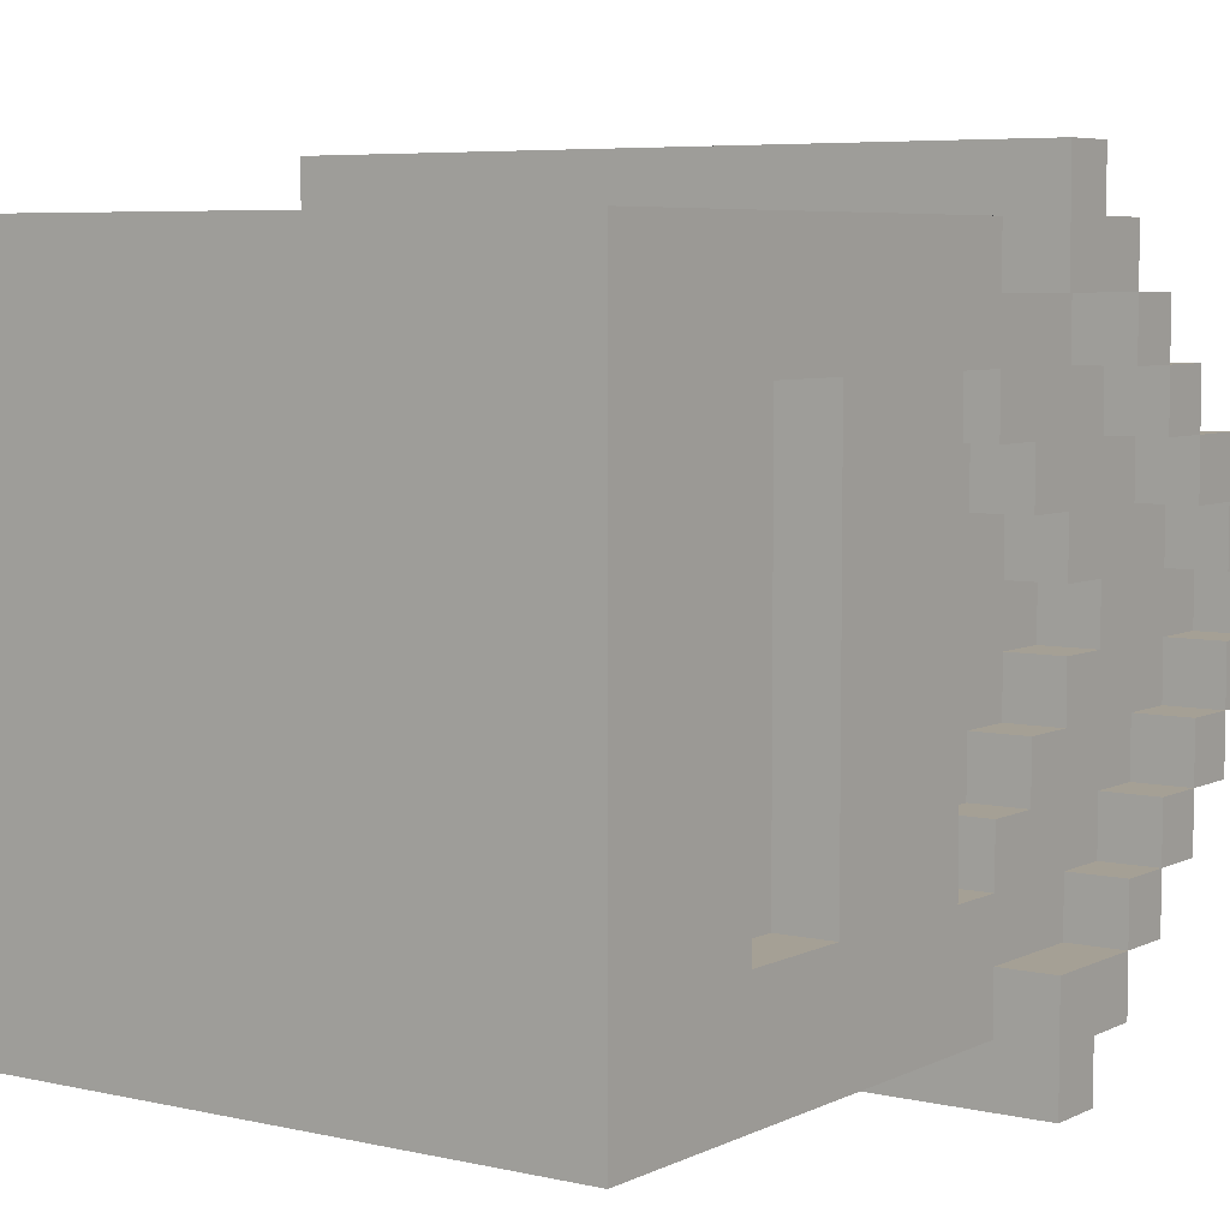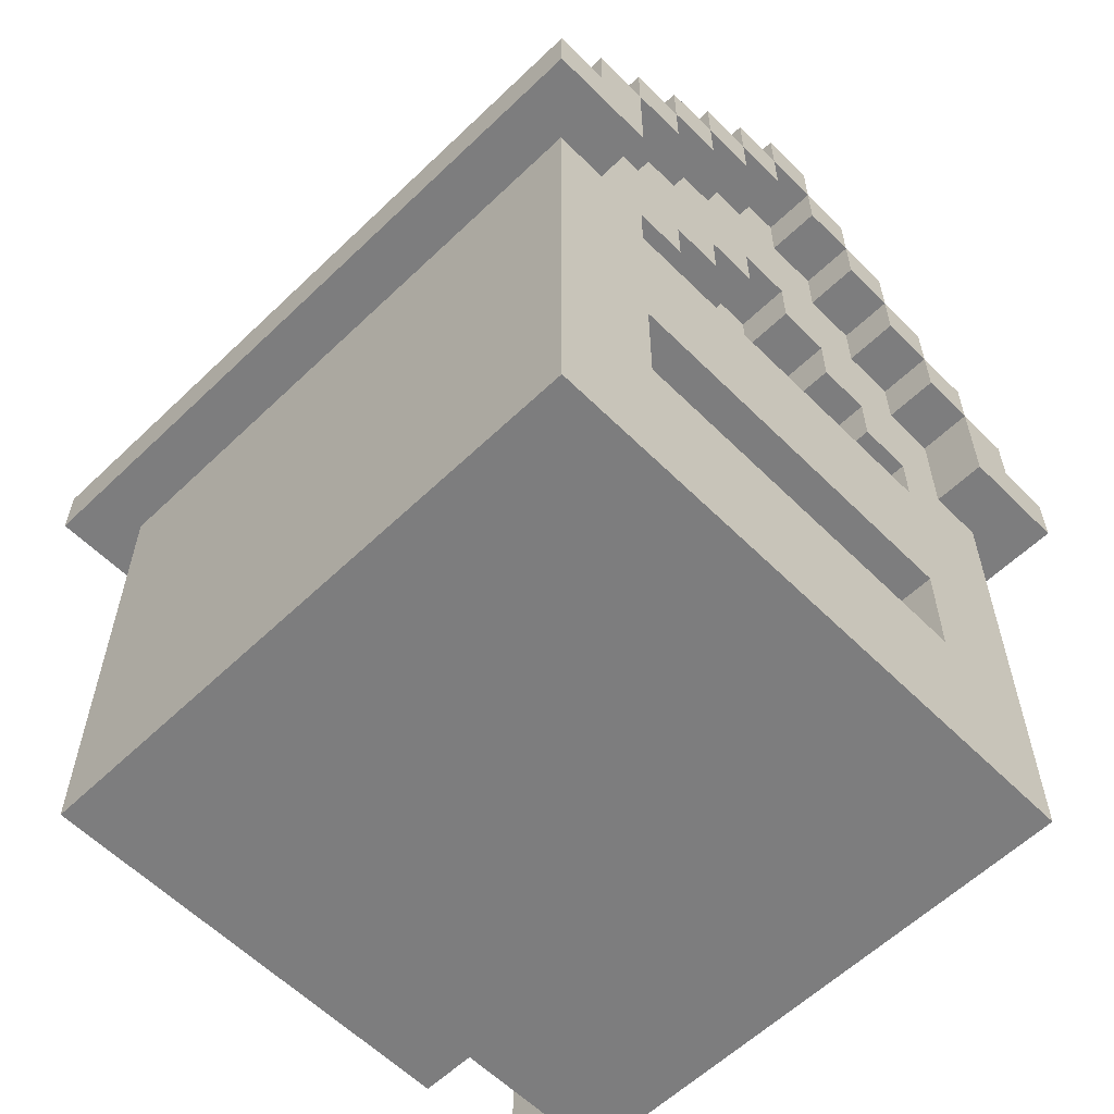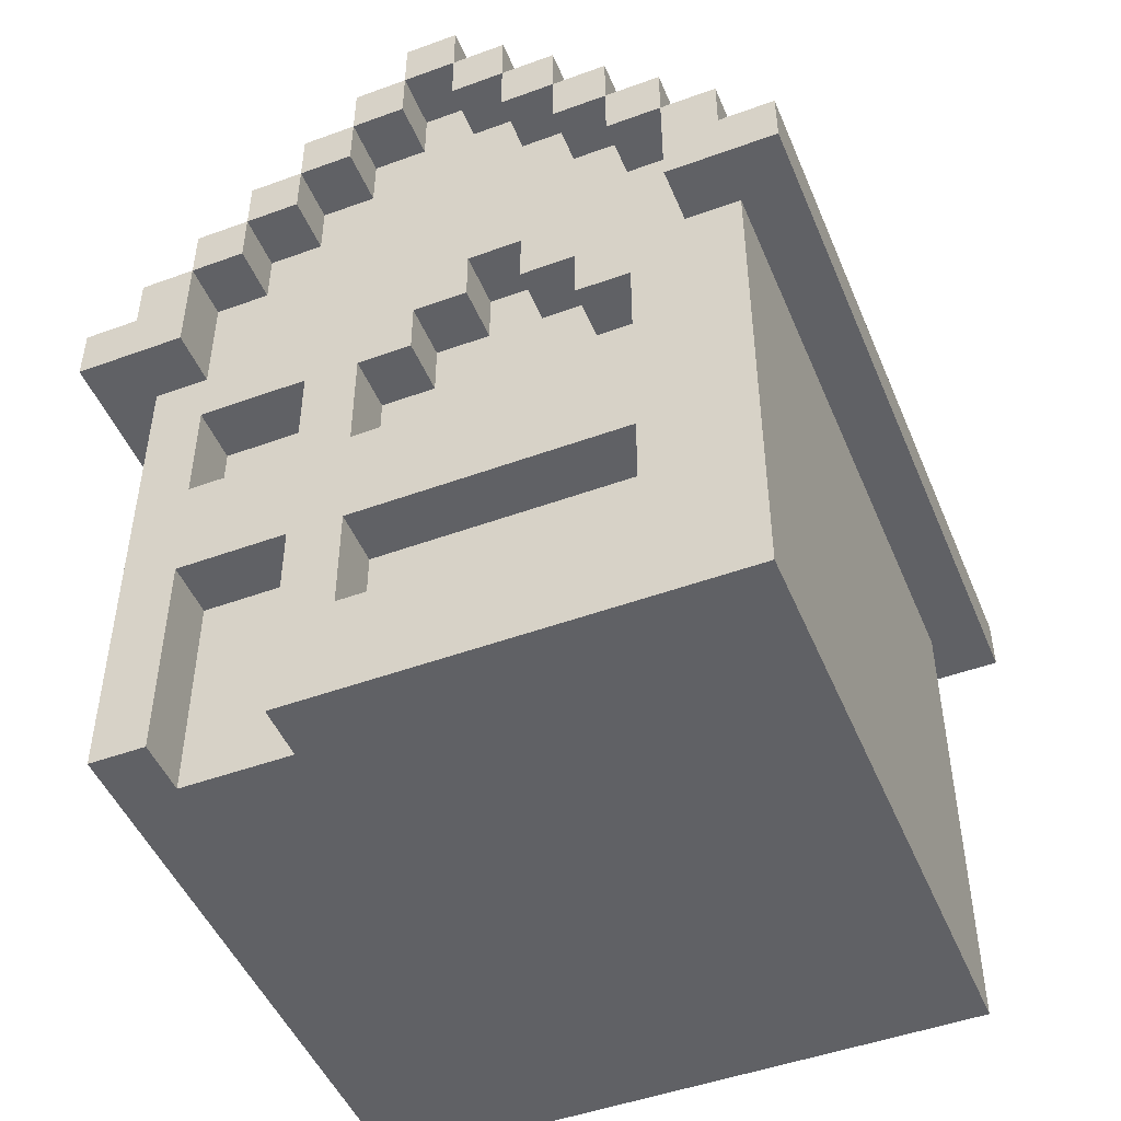
<metadata>
{"format":"obj","ext":"obj","renderer":"f3d","projection":"perspective","resolution":1024,"background":"white","views":[{"elev":5.9,"azim":35.0,"up":"+Z"},{"elev":-59.2,"azim":44.5,"up":"+Y"},{"elev":-48.2,"azim":-67.8,"up":"+Y"}]}
</metadata>
<code>
g casa1
v -7 9 6
v -7 9 4
v -7 9 -5
v -7 9 -7
v -7 10 6
v -7 10 5
v -7 10 -6
v -7 10 -7
v -7 11 5
v -7 11 4
v -7 11 3
v -7 11 -4
v -7 11 -5
v -7 11 -6
v -7 12 4
v -7 12 3
v -7 12 2
v -7 12 -3
v -7 12 -4
v -7 12 -5
v -7 13 3
v -7 13 2
v -7 13 1
v -7 13 -2
v -7 13 -3
v -7 13 -4
v -7 14 2
v -7 14 1
v -7 14 -0
v -7 14 -1
v -7 14 -2
v -7 14 -3
v -7 15 1
v -7 15 -0
v -7 15 -1
v -7 15 -2
v -7 16 -0
v -7 16 -1
v -6 0 5
v -6 0 -3
v -6 0 -5
v -6 0 -6
v -6 2 3
v -6 2 -2
v -6 4 3
v -6 4 -2
v -6 4 -3
v -6 4 -5
v -6 6 3
v -6 6 -2
v -6 6 -3
v -6 6 -5
v -6 8 3
v -6 8 2
v -6 8 -1
v -6 8 -2
v -6 8 -3
v -6 8 -5
v -6 9 5
v -6 9 4
v -6 9 2
v -6 9 1
v -6 9 -0
v -6 9 -1
v -6 9 -5
v -6 9 -6
v -6 10 1
v -6 10 -0
v -6 11 4
v -6 11 3
v -6 11 -4
v -6 11 -5
v -6 12 3
v -6 12 2
v -6 12 -3
v -6 12 -4
v -6 13 2
v -6 13 1
v -6 13 -2
v -6 13 -3
v -6 14 1
v -6 14 -0
v -6 14 -1
v -6 14 -2
v -6 15 -0
v -6 15 -1
v -5 0 -3
v -5 0 -5
v -5 2 3
v -5 2 -2
v -5 4 3
v -5 4 -2
v -5 4 -3
v -5 4 -5
v -5 6 3
v -5 6 -2
v -5 6 -3
v -5 6 -5
v -5 8 3
v -5 8 2
v -5 8 -1
v -5 8 -2
v -5 8 -3
v -5 8 -5
v -5 9 2
v -5 9 1
v -5 9 -0
v -5 9 -1
v -5 10 1
v -5 10 -0
v -3 12 4
v -3 12 3
v -3 13 3
v -3 13 2
v -3 14 2
v -3 16 4
v -3 16 2
v 3 10 1
v 3 10 -2
v 3 11 1
v 3 11 -2
v 4 10 4
v 4 10 2
v 4 10 1
v 4 10 -2
v 4 10 -3
v 4 10 -5
v 4 11 4
v 4 11 3
v 4 11 1
v 4 11 -2
v 4 11 -4
v 4 11 -5
v -5 10 4
v -5 10 1
v -5 10 -0
v -5 10 -5
v -5 11 4
v -5 11 3
v -5 11 -4
v -5 11 -5
v -1 12 4
v -1 12 3
v -1 13 3
v -1 13 2
v -1 14 2
v -1 16 4
v -1 16 2
v 4 3 3
v 4 3 -4
v 4 5 3
v 4 5 -4
v 4 8 3
v 4 8 -4
v 4 9 3
v 4 9 2
v 4 9 -3
v 4 9 -4
v 4 10 2
v 4 10 1
v 4 10 -2
v 4 10 -3
v 4 11 1
v 4 11 -0
v 4 11 -1
v 4 11 -2
v 4 12 -0
v 4 12 -1
v 5 0 5
v 5 0 -6
v 5 3 3
v 5 3 -4
v 5 5 3
v 5 5 -4
v 5 8 3
v 5 8 -4
v 5 9 5
v 5 9 4
v 5 9 3
v 5 9 2
v 5 9 -3
v 5 9 -4
v 5 9 -5
v 5 9 -6
v 5 10 2
v 5 10 1
v 5 10 -2
v 5 10 -3
v 5 11 4
v 5 11 3
v 5 11 1
v 5 11 -0
v 5 11 -1
v 5 11 -2
v 5 11 -4
v 5 11 -5
v 5 12 3
v 5 12 2
v 5 12 -0
v 5 12 -1
v 5 12 -3
v 5 12 -4
v 5 13 2
v 5 13 1
v 5 13 -2
v 5 13 -3
v 5 14 1
v 5 14 -0
v 5 14 -1
v 5 14 -2
v 5 15 -0
v 5 15 -1
v 6 9 6
v 6 9 4
v 6 9 -5
v 6 9 -7
v 6 10 6
v 6 10 5
v 6 10 -6
v 6 10 -7
v 6 11 5
v 6 11 4
v 6 11 3
v 6 11 -4
v 6 11 -5
v 6 11 -6
v 6 12 4
v 6 12 3
v 6 12 2
v 6 12 -3
v 6 12 -4
v 6 12 -5
v 6 13 3
v 6 13 2
v 6 13 1
v 6 13 -2
v 6 13 -3
v 6 13 -4
v 6 14 2
v 6 14 1
v 6 14 -0
v 6 14 -1
v 6 14 -2
v 6 14 -3
v 6 15 1
v 6 15 -0
v 6 15 -1
v 6 15 -2
v 6 16 -0
v 6 16 -1
v -7 9 6
v -7 10 6
v 6 9 6
v 6 10 6
v -7 10 5
v -7 11 5
v -6 0 5
v -6 9 5
v 5 0 5
v 5 9 5
v 6 10 5
v 6 11 5
v -7 11 4
v -7 12 4
v -3 12 4
v -3 16 4
v -1 12 4
v -1 16 4
v 6 11 4
v 6 12 4
v -7 12 3
v -7 13 3
v -3 12 3
v -3 13 3
v -1 12 3
v -1 13 3
v 6 12 3
v 6 13 3
v -7 13 2
v -7 14 2
v -3 13 2
v -3 14 2
v -1 13 2
v -1 14 2
v 6 13 2
v 6 14 2
v -7 14 1
v -7 15 1
v 3 10 1
v 3 11 1
v 4 10 1
v 4 11 1
v 6 14 1
v 6 15 1
v -7 15 -0
v -7 16 -0
v -6 9 -0
v -6 10 -0
v -5 9 -0
v -5 10 -0
v 6 15 -0
v 6 16 -0
v -7 14 -1
v -7 15 -1
v -6 8 -1
v -6 9 -1
v -6 14 -1
v -6 15 -1
v -5 8 -1
v -5 9 -1
v 4 11 -1
v 4 12 -1
v 5 11 -1
v 5 12 -1
v 5 14 -1
v 5 15 -1
v 6 14 -1
v 6 15 -1
v -7 13 -2
v -7 14 -2
v -6 2 -2
v -6 4 -2
v -6 6 -2
v -6 8 -2
v -6 13 -2
v -6 14 -2
v -5 2 -2
v -5 4 -2
v -5 6 -2
v -5 8 -2
v 4 10 -2
v 4 11 -2
v 5 10 -2
v 5 11 -2
v 5 13 -2
v 5 14 -2
v 6 13 -2
v 6 14 -2
v -7 12 -3
v -7 13 -3
v -6 12 -3
v -6 13 -3
v 4 9 -3
v 4 10 -3
v 5 9 -3
v 5 10 -3
v 5 12 -3
v 5 13 -3
v 6 12 -3
v 6 13 -3
v -7 11 -4
v -7 12 -4
v -6 11 -4
v -6 12 -4
v 4 3 -4
v 4 5 -4
v 4 8 -4
v 4 9 -4
v 5 3 -4
v 5 5 -4
v 5 8 -4
v 5 9 -4
v 5 11 -4
v 5 12 -4
v 6 11 -4
v 6 12 -4
v -7 9 -5
v -7 11 -5
v -6 0 -5
v -6 4 -5
v -6 6 -5
v -6 8 -5
v -6 9 -5
v -6 11 -5
v -5 0 -5
v -5 4 -5
v -5 6 -5
v -5 8 -5
v -5 10 -5
v -5 11 -5
v 4 10 -5
v 4 11 -5
v 5 9 -5
v 5 11 -5
v 6 9 -5
v 6 11 -5
v -7 9 4
v -7 11 4
v -6 9 4
v -6 11 4
v -5 10 4
v -5 11 4
v 4 10 4
v 4 11 4
v 5 9 4
v 5 11 4
v 6 9 4
v 6 11 4
v -7 11 3
v -7 12 3
v -6 2 3
v -6 4 3
v -6 6 3
v -6 8 3
v -6 11 3
v -6 12 3
v -5 2 3
v -5 4 3
v -5 6 3
v -5 8 3
v 4 3 3
v 4 5 3
v 4 8 3
v 4 9 3
v 5 3 3
v 5 5 3
v 5 8 3
v 5 9 3
v 5 11 3
v 5 12 3
v 6 11 3
v 6 12 3
v -7 12 2
v -7 13 2
v -6 8 2
v -6 9 2
v -6 12 2
v -6 13 2
v -5 8 2
v -5 9 2
v -3 14 2
v -3 16 2
v -1 14 2
v -1 16 2
v 4 9 2
v 4 10 2
v 5 9 2
v 5 10 2
v 5 12 2
v 5 13 2
v 6 12 2
v 6 13 2
v -7 13 1
v -7 14 1
v -6 9 1
v -6 10 1
v -6 13 1
v -6 14 1
v -5 9 1
v -5 10 1
v 4 10 1
v 4 11 1
v 5 10 1
v 5 11 1
v 5 13 1
v 5 14 1
v 6 13 1
v 6 14 1
v -7 14 -0
v -7 15 -0
v -6 14 -0
v -6 15 -0
v 4 11 -0
v 4 12 -0
v 5 11 -0
v 5 12 -0
v 5 14 -0
v 5 15 -0
v 6 14 -0
v 6 15 -0
v -7 15 -1
v -7 16 -1
v 6 15 -1
v 6 16 -1
v -7 14 -2
v -7 15 -2
v 3 10 -2
v 3 11 -2
v 4 10 -2
v 4 11 -2
v 6 14 -2
v 6 15 -2
v -7 13 -3
v -7 14 -3
v -6 0 -3
v -6 4 -3
v -6 6 -3
v -6 8 -3
v -5 0 -3
v -5 4 -3
v -5 6 -3
v -5 8 -3
v 6 13 -3
v 6 14 -3
v -7 12 -4
v -7 13 -4
v 6 12 -4
v 6 13 -4
v -7 11 -5
v -7 12 -5
v 6 11 -5
v 6 12 -5
v -7 10 -6
v -7 11 -6
v -6 0 -6
v -6 9 -6
v 5 0 -6
v 5 9 -6
v 6 10 -6
v 6 11 -6
v -7 9 -7
v -7 10 -7
v 6 9 -7
v 6 10 -7
v -6 0 5
v 5 0 5
v -5 0 4
v 4 0 4
v -6 0 -3
v -5 0 -3
v -4 0 -3
v -6 0 -5
v -5 0 -5
v -4 0 -5
v 4 0 -5
v -6 0 -6
v 5 0 -6
v -6 4 3
v -5 4 3
v -6 4 -2
v -5 4 -2
v -6 4 -3
v -5 4 -3
v -6 4 -5
v -5 4 -5
v 4 5 3
v 5 5 3
v 4 5 -4
v 5 5 -4
v -6 8 3
v -5 8 3
v -6 8 2
v -5 8 2
v -6 8 -1
v -5 8 -1
v -6 8 -2
v -5 8 -2
v -6 8 -3
v -5 8 -3
v -6 8 -5
v -5 8 -5
v -7 9 6
v 6 9 6
v -6 9 5
v 5 9 5
v -7 9 4
v -6 9 4
v 5 9 4
v 6 9 4
v 4 9 3
v 5 9 3
v -6 9 2
v -5 9 2
v 4 9 2
v 5 9 2
v -6 9 1
v -5 9 1
v -6 9 -0
v -5 9 -0
v -6 9 -1
v -5 9 -1
v 4 9 -3
v 5 9 -3
v 4 9 -4
v 5 9 -4
v -7 9 -5
v -6 9 -5
v 5 9 -5
v 6 9 -5
v -6 9 -6
v 5 9 -6
v -7 9 -7
v 6 9 -7
v 4 10 2
v 5 10 2
v -6 10 1
v -5 10 1
v 4 10 1
v 5 10 1
v -6 10 -0
v -5 10 -0
v 4 10 -2
v 5 10 -2
v 4 10 -3
v 5 10 -3
v -7 11 4
v -6 11 4
v -5 11 4
v 4 11 4
v 5 11 4
v 6 11 4
v -7 11 3
v -6 11 3
v -5 11 3
v 4 11 3
v 5 11 3
v 6 11 3
v 3 11 1
v 4 11 1
v 5 11 1
v 4 11 -0
v 5 11 -0
v 4 11 -1
v 5 11 -1
v 3 11 -2
v 4 11 -2
v 5 11 -2
v -7 11 -4
v -6 11 -4
v -5 11 -4
v 4 11 -4
v 5 11 -4
v 6 11 -4
v -7 11 -5
v -6 11 -5
v -5 11 -5
v 4 11 -5
v 5 11 -5
v 6 11 -5
v -7 12 3
v -6 12 3
v 5 12 3
v 6 12 3
v -7 12 2
v -6 12 2
v 5 12 2
v 6 12 2
v 4 12 -0
v 5 12 -0
v 4 12 -1
v 5 12 -1
v -7 12 -3
v -6 12 -3
v 5 12 -3
v 6 12 -3
v -7 12 -4
v -6 12 -4
v 5 12 -4
v 6 12 -4
v -7 13 2
v -6 13 2
v 5 13 2
v 6 13 2
v -7 13 1
v -6 13 1
v 5 13 1
v 6 13 1
v -7 13 -2
v -6 13 -2
v 5 13 -2
v 6 13 -2
v -7 13 -3
v -6 13 -3
v 5 13 -3
v 6 13 -3
v -7 14 1
v -6 14 1
v 5 14 1
v 6 14 1
v -7 14 -0
v -6 14 -0
v 5 14 -0
v 6 14 -0
v -7 14 -1
v -6 14 -1
v 5 14 -1
v 6 14 -1
v -7 14 -2
v -6 14 -2
v 5 14 -2
v 6 14 -2
v -7 15 -0
v -6 15 -0
v 5 15 -0
v 6 15 -0
v -7 15 -1
v -6 15 -1
v 5 15 -1
v 6 15 -1
v -6 2 3
v -5 2 3
v -6 2 -2
v -5 2 -2
v 4 3 3
v 5 3 3
v 4 3 -4
v 5 3 -4
v -6 6 3
v -5 6 3
v -6 6 -2
v -5 6 -2
v -6 6 -3
v -5 6 -3
v -6 6 -5
v -5 6 -5
v 4 8 3
v 5 8 3
v 4 8 -4
v 5 8 -4
v -7 10 6
v 6 10 6
v -7 10 5
v 6 10 5
v -5 10 4
v 4 10 4
v 3 10 2
v 4 10 2
v -5 10 1
v -4 10 1
v 3 10 1
v 4 10 1
v -5 10 -0
v -4 10 -0
v 3 10 -2
v 4 10 -2
v 3 10 -3
v 4 10 -3
v -5 10 -5
v 4 10 -5
v -7 10 -6
v 6 10 -6
v -7 10 -7
v 6 10 -7
v -7 11 5
v 6 11 5
v -7 11 4
v 6 11 4
v -7 11 -5
v 6 11 -5
v -7 11 -6
v 6 11 -6
v -7 12 4
v -3 12 4
v -1 12 4
v 6 12 4
v -7 12 3
v -3 12 3
v -1 12 3
v 6 12 3
v -7 12 -4
v 6 12 -4
v -7 12 -5
v 6 12 -5
v -7 13 3
v -3 13 3
v -1 13 3
v 6 13 3
v -7 13 2
v -3 13 2
v -1 13 2
v 6 13 2
v -7 13 -3
v 6 13 -3
v -7 13 -4
v 6 13 -4
v -7 14 2
v -3 14 2
v -1 14 2
v 6 14 2
v -7 14 1
v 6 14 1
v -7 14 -2
v 6 14 -2
v -7 14 -3
v 6 14 -3
v -7 15 1
v 6 15 1
v -7 15 -0
v 6 15 -0
v -7 15 -1
v 6 15 -1
v -7 15 -2
v 6 15 -2
v -3 16 4
v -1 16 4
v -3 16 2
v -1 16 2
v -7 16 -0
v 6 16 -0
v -7 16 -1
v 6 16 -1
f 5 2 1
f 6 2 5
f 7 4 3
f 8 4 7
f 9 2 6
f 10 2 9
f 13 7 3
f 14 7 13
f 15 11 10
f 16 11 15
f 19 13 12
f 20 13 19
f 21 17 16
f 22 17 21
f 25 19 18
f 26 19 25
f 27 23 22
f 28 23 27
f 31 25 24
f 32 25 31
f 33 29 28
f 34 29 33
f 35 31 30
f 36 31 35
f 37 35 34
f 38 35 37
f 43 40 39
f 44 40 43
f 45 43 39
f 46 40 44
f 47 40 46
f 48 42 41
f 49 47 46
f 49 48 47
f 49 45 39
f 49 46 45
f 50 48 49
f 51 48 50
f 52 42 48
f 52 48 51
f 53 49 39
f 56 51 50
f 57 51 56
f 58 42 52
f 59 54 53
f 59 53 39
f 60 54 59
f 61 54 60
f 64 58 57
f 64 57 56
f 64 56 55
f 65 42 58
f 65 58 64
f 66 42 65
f 67 62 61
f 67 61 60
f 68 65 64
f 68 64 63
f 69 67 60
f 69 68 67
f 70 68 69
f 71 65 68
f 71 68 70
f 72 65 71
f 73 71 70
f 74 71 73
f 75 71 74
f 76 71 75
f 77 75 74
f 78 75 77
f 79 75 78
f 80 75 79
f 81 79 78
f 82 79 81
f 83 79 82
f 84 79 83
f 85 83 82
f 86 83 85
f 91 90 89
f 92 90 91
f 93 88 87
f 94 88 93
f 99 96 95
f 100 96 99
f 101 96 100
f 102 96 101
f 103 98 97
f 104 98 103
f 105 101 100
f 106 101 105
f 107 101 106
f 108 101 107
f 109 107 106
f 110 107 109
f 113 112 111
f 115 114 113
f 116 113 111
f 116 115 113
f 117 115 116
f 120 119 118
f 121 119 120
f 128 123 122
f 128 124 123
f 129 124 128
f 130 124 129
f 131 127 126
f 131 126 125
f 132 127 131
f 133 127 132
f 134 135 138
f 136 137 138
f 135 136 138
f 138 137 139
f 139 137 140
f 140 137 141
f 142 143 144
f 144 145 146
f 142 144 147
f 144 146 147
f 147 146 148
f 149 150 151
f 151 150 152
f 153 154 155
f 155 154 156
f 156 154 157
f 157 154 158
f 156 157 159
f 159 157 160
f 160 157 161
f 161 157 162
f 160 161 163
f 163 161 164
f 164 161 165
f 165 161 166
f 164 165 167
f 167 165 168
f 169 170 171
f 171 170 172
f 169 171 173
f 172 170 174
f 169 173 175
f 173 174 175
f 174 170 176
f 175 174 176
f 169 175 177
f 177 175 178
f 178 175 179
f 176 170 182
f 182 170 183
f 183 170 184
f 179 180 185
f 178 179 185
f 182 183 188
f 181 182 188
f 185 186 189
f 178 185 189
f 189 186 190
f 190 186 191
f 187 188 194
f 188 183 195
f 194 188 195
f 195 183 196
f 191 192 197
f 190 191 197
f 197 192 198
f 198 192 199
f 193 194 200
f 194 195 200
f 200 195 201
f 201 195 202
f 198 199 203
f 200 201 203
f 199 200 203
f 203 201 204
f 204 201 205
f 205 201 206
f 204 205 207
f 207 205 208
f 208 205 209
f 209 205 210
f 208 209 211
f 211 209 212
f 213 214 217
f 217 214 218
f 215 216 219
f 219 216 220
f 218 214 221
f 221 214 222
f 215 219 225
f 225 219 226
f 222 223 227
f 227 223 228
f 224 225 231
f 231 225 232
f 228 229 233
f 233 229 234
f 230 231 237
f 237 231 238
f 234 235 239
f 239 235 240
f 236 237 243
f 243 237 244
f 240 241 245
f 245 241 246
f 242 243 247
f 247 243 248
f 246 247 249
f 249 247 250
f 253 252 251
f 254 252 253
f 259 258 257
f 260 258 259
f 261 256 255
f 262 256 261
f 265 264 263
f 267 265 263
f 267 266 265
f 268 266 267
f 269 267 263
f 270 267 269
f 273 272 271
f 274 272 273
f 277 276 275
f 278 276 277
f 281 280 279
f 282 280 281
f 285 284 283
f 286 284 285
f 291 290 289
f 292 290 291
f 293 288 287
f 294 288 293
f 299 298 297
f 300 298 299
f 301 296 295
f 302 296 301
f 307 304 303
f 308 304 307
f 309 306 305
f 310 306 309
f 313 312 311
f 314 312 313
f 317 316 315
f 318 316 317
f 325 320 319
f 326 320 325
f 327 322 321
f 328 322 327
f 329 324 323
f 330 324 329
f 333 332 331
f 334 332 333
f 337 336 335
f 338 336 337
f 341 340 339
f 342 340 341
f 345 344 343
f 346 344 345
f 349 348 347
f 350 348 349
f 353 352 351
f 354 352 353
f 359 356 355
f 360 356 359
f 361 358 357
f 362 358 361
f 365 364 363
f 366 364 365
f 373 368 367
f 374 368 373
f 375 370 369
f 376 370 375
f 377 372 371
f 378 372 377
f 381 380 379
f 382 380 381
f 385 384 383
f 386 384 385
f 387 388 389
f 389 388 390
f 391 392 393
f 393 392 394
f 395 396 397
f 397 396 398
f 399 400 405
f 405 400 406
f 401 402 407
f 407 402 408
f 403 404 409
f 409 404 410
f 411 412 415
f 415 412 416
f 413 414 417
f 417 414 418
f 419 420 421
f 421 420 422
f 423 424 427
f 427 424 428
f 425 426 429
f 429 426 430
f 431 432 433
f 433 432 434
f 435 436 437
f 437 436 438
f 439 440 441
f 441 440 442
f 443 444 447
f 447 444 448
f 445 446 449
f 449 446 450
f 451 452 453
f 453 452 454
f 455 456 457
f 457 456 458
f 459 460 461
f 461 460 462
f 463 464 465
f 465 464 466
f 467 468 469
f 469 468 470
f 471 472 473
f 473 472 474
f 477 478 479
f 479 478 480
f 475 476 481
f 481 476 482
f 485 486 489
f 489 486 490
f 487 488 491
f 491 488 492
f 483 484 493
f 493 484 494
f 495 496 497
f 497 496 498
f 499 500 501
f 501 500 502
f 505 506 507
f 507 506 508
f 503 504 509
f 509 504 510
f 511 512 513
f 513 512 514
f 517 516 515
f 518 516 517
f 519 517 515
f 520 518 517
f 520 517 519
f 521 518 520
f 523 521 520
f 524 518 521
f 524 521 523
f 525 516 518
f 525 518 524
f 526 524 523
f 526 523 522
f 526 525 524
f 527 516 525
f 527 525 526
f 530 529 528
f 531 529 530
f 534 533 532
f 535 533 534
f 538 537 536
f 539 537 538
f 542 541 540
f 543 541 542
f 546 545 544
f 547 545 546
f 550 549 548
f 551 549 550
f 554 553 552
f 555 553 554
f 556 554 552
f 557 554 556
f 558 553 555
f 559 553 558
f 564 561 560
f 565 561 564
f 566 563 562
f 567 563 566
f 570 569 568
f 571 569 570
f 574 573 572
f 575 573 574
f 580 577 576
f 581 579 578
f 582 580 576
f 582 581 580
f 583 579 581
f 583 581 582
f 588 585 584
f 589 585 588
f 590 587 586
f 591 587 590
f 594 593 592
f 595 593 594
f 602 597 596
f 603 597 602
f 604 599 598
f 605 599 604
f 606 601 600
f 607 601 606
f 608 605 604
f 609 605 608
f 611 610 609
f 612 610 611
f 615 608 604
f 616 614 613
f 617 614 616
f 620 615 604
f 620 616 615
f 621 616 620
f 624 619 618
f 625 619 624
f 626 621 620
f 627 621 626
f 628 623 622
f 629 623 628
f 634 631 630
f 635 631 634
f 636 633 632
f 637 633 636
f 640 639 638
f 641 639 640
f 646 643 642
f 647 643 646
f 648 645 644
f 649 645 648
f 654 651 650
f 655 651 654
f 656 653 652
f 657 653 656
f 662 659 658
f 663 659 662
f 664 661 660
f 665 661 664
f 670 667 666
f 671 667 670
f 672 669 668
f 673 669 672
f 678 675 674
f 679 675 678
f 680 677 676
f 681 677 680
f 686 683 682
f 687 683 686
f 688 685 684
f 689 685 688
f 690 691 692
f 692 691 693
f 694 695 696
f 696 695 697
f 698 699 700
f 700 699 701
f 702 703 704
f 704 703 705
f 706 707 708
f 708 707 709
f 710 711 712
f 712 711 713
f 714 715 716
f 716 715 717
f 714 716 718
f 718 716 719
f 716 717 720
f 719 716 720
f 720 717 721
f 718 719 722
f 719 720 723
f 722 719 723
f 722 723 724
f 723 720 724
f 722 724 726
f 724 725 726
f 726 725 727
f 722 726 728
f 726 727 728
f 728 727 729
f 730 731 732
f 732 731 733
f 734 735 736
f 736 735 737
f 738 739 740
f 740 739 741
f 742 743 746
f 746 743 747
f 744 745 748
f 748 745 749
f 750 751 752
f 752 751 753
f 754 755 758
f 758 755 759
f 756 757 760
f 760 757 761
f 762 763 764
f 764 763 765
f 766 767 770
f 768 769 770
f 767 768 770
f 770 769 771
f 772 773 774
f 774 773 775
f 776 777 778
f 778 777 779
f 780 781 782
f 782 781 783
f 784 785 786
f 786 785 787
f 788 789 790
f 790 789 791

</code>
